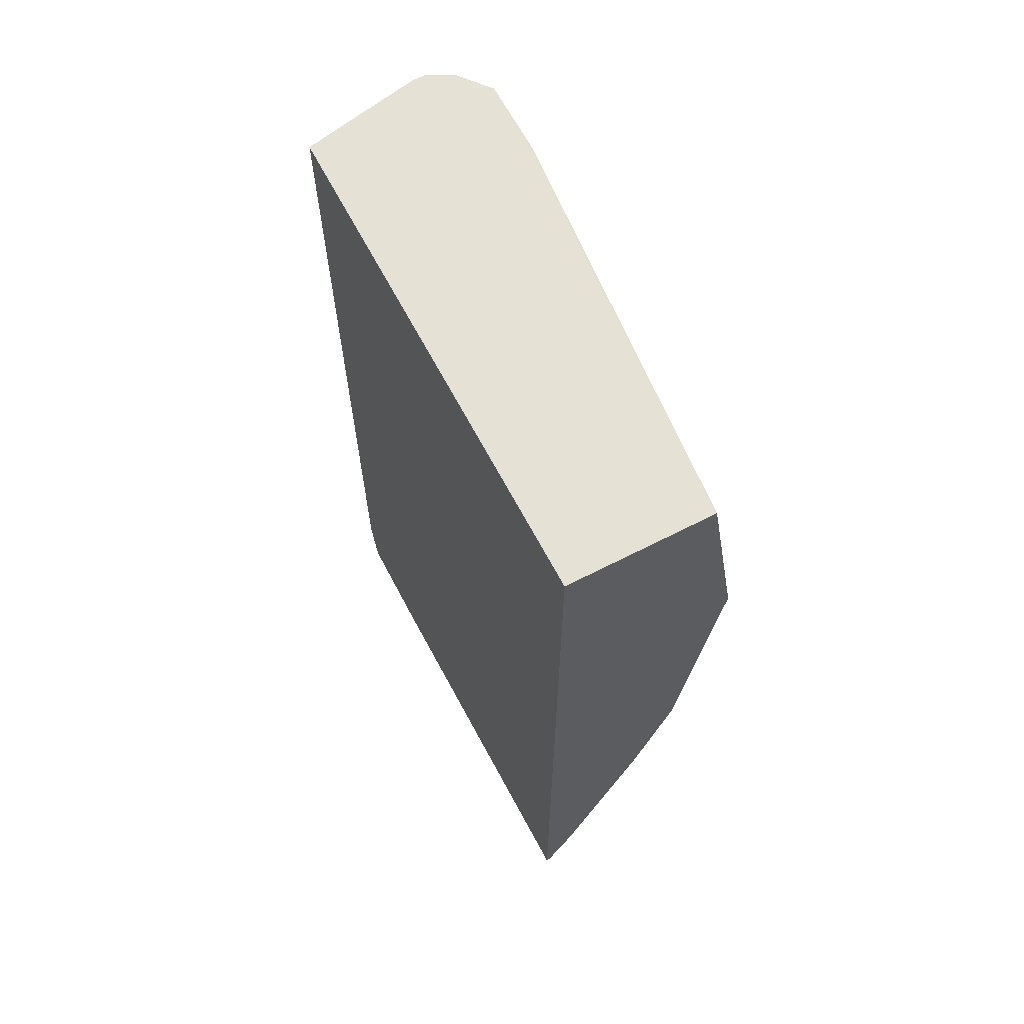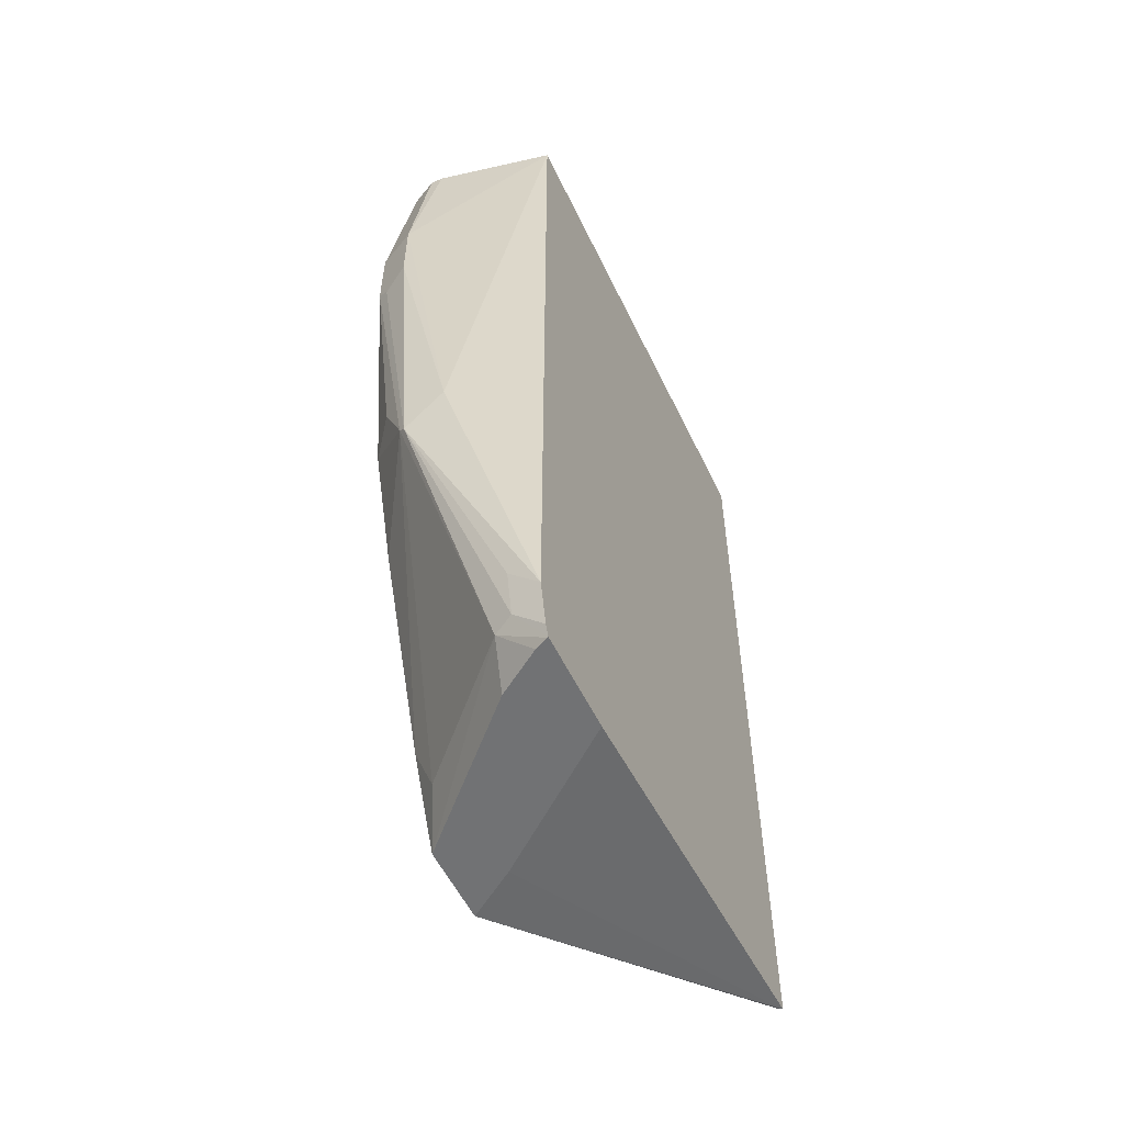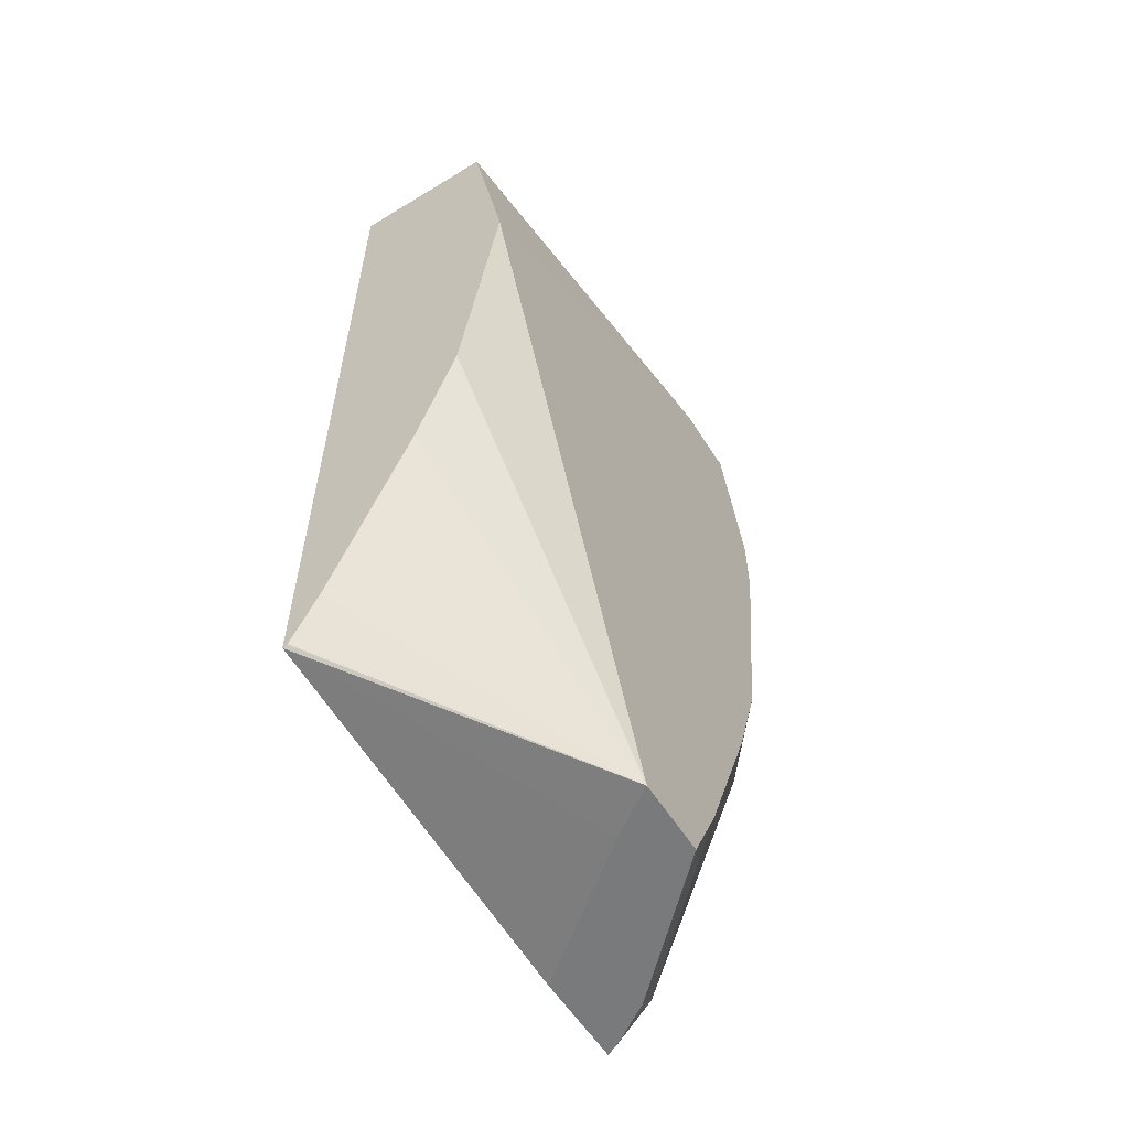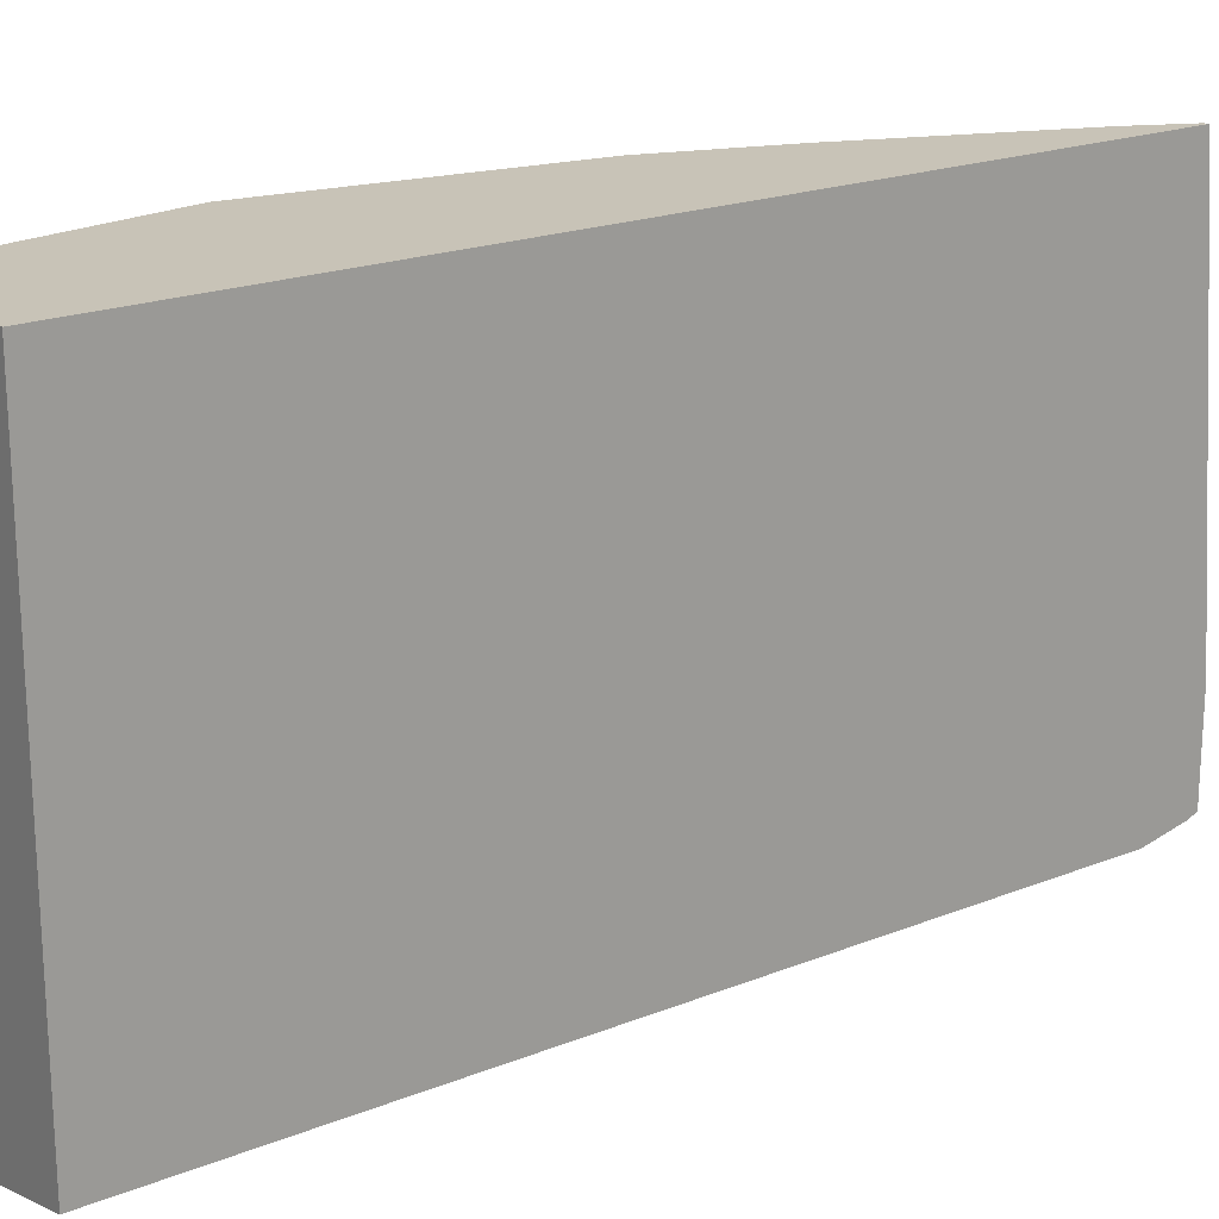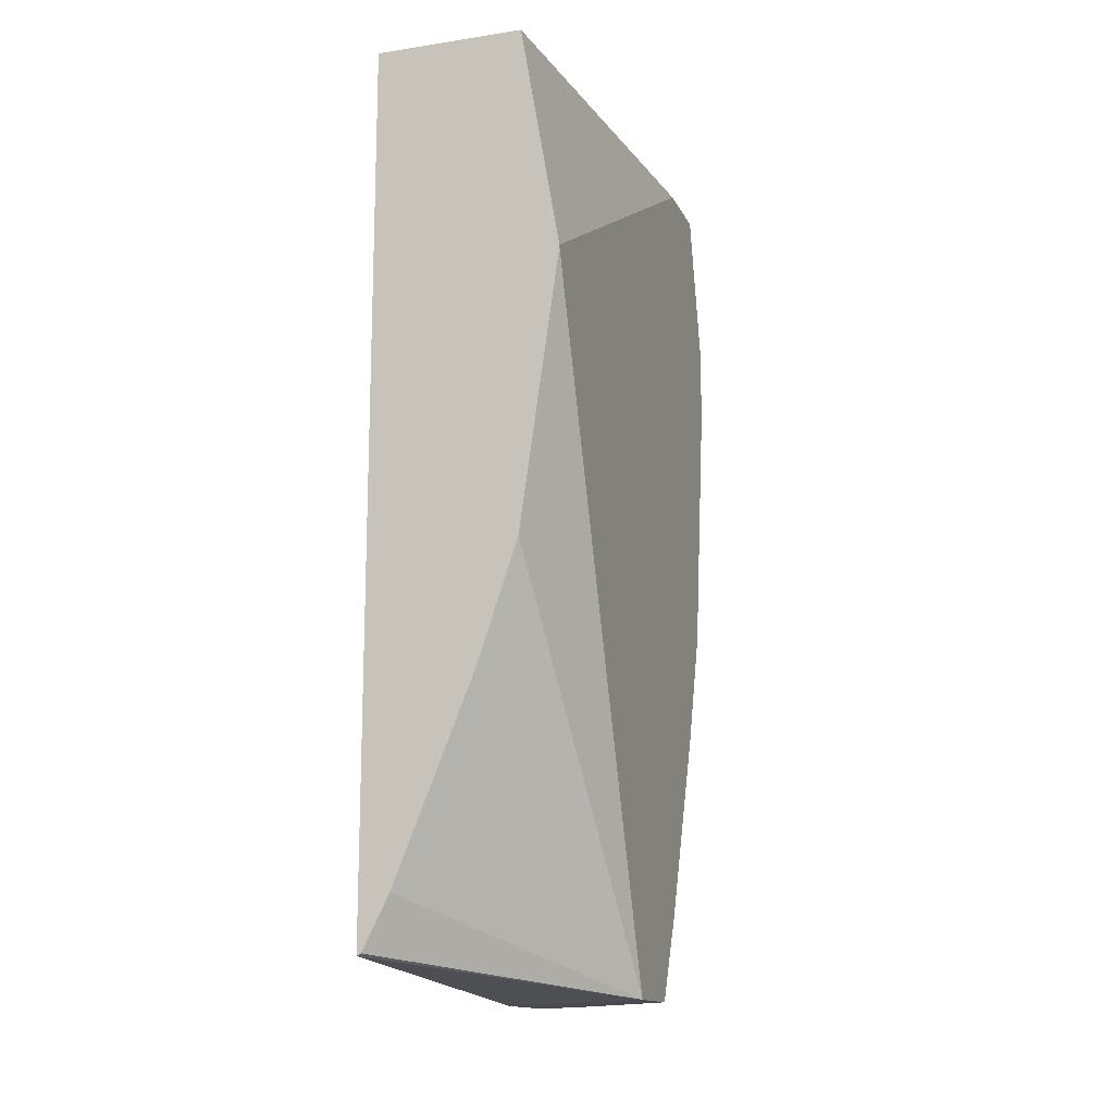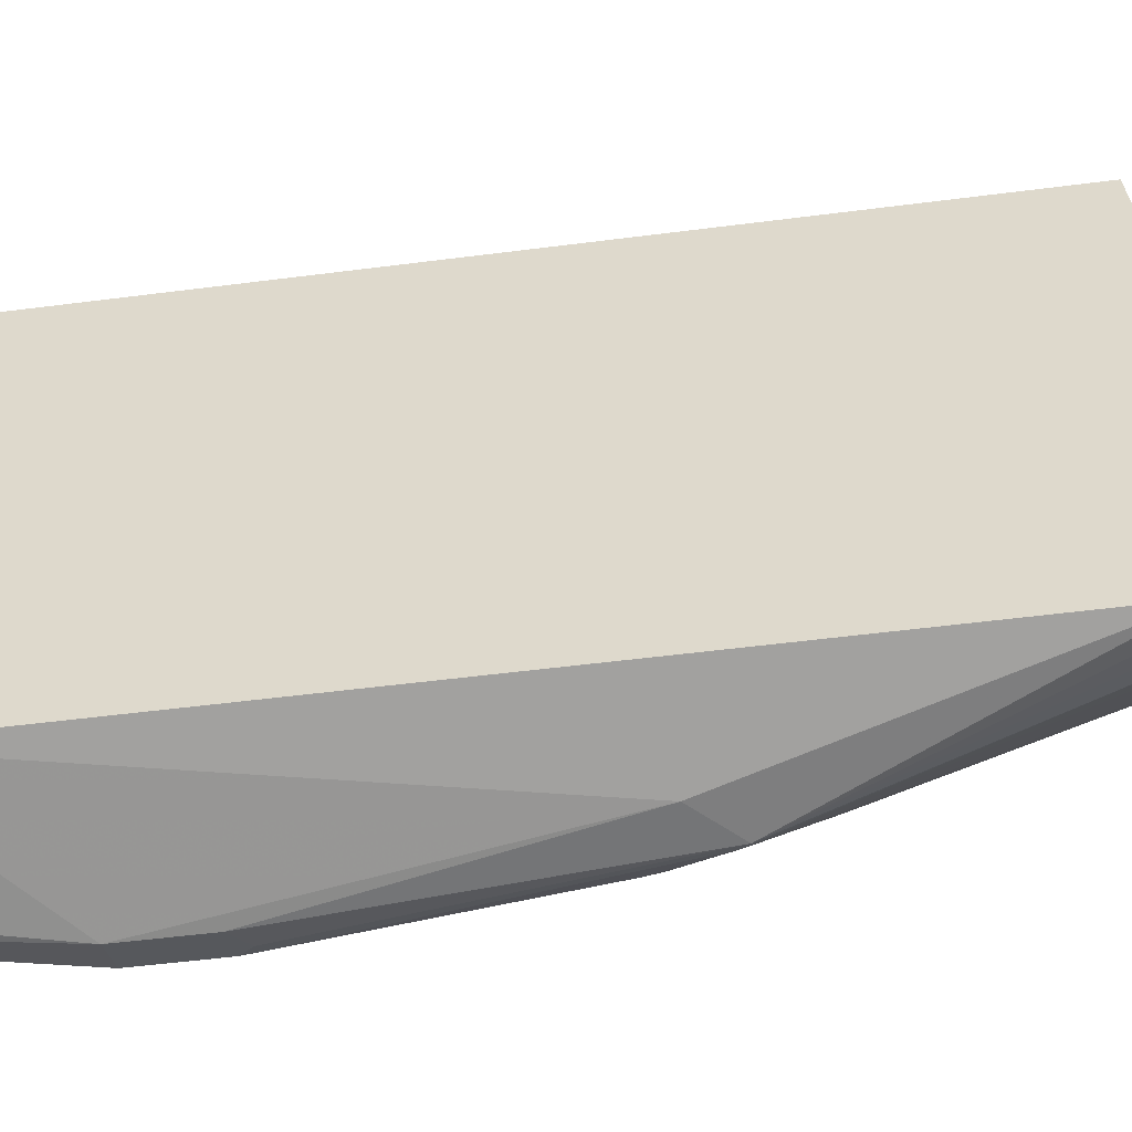
<metadata>
{"format":"obj","ext":"obj","renderer":"f3d","projection":"perspective","resolution":1024,"background":"white","views":[{"elev":64.2,"azim":152.5,"up":"+Z"},{"elev":-55.4,"azim":25.4,"up":"+Z"},{"elev":-58.0,"azim":-147.8,"up":"+Z"},{"elev":19.8,"azim":53.6,"up":"+Y"},{"elev":-14.4,"azim":-161.7,"up":"+Z"},{"elev":-54.5,"azim":97.7,"up":"+Y"}]}
</metadata>
<code>
v -0.5692 -0.3886 -0.3387
v -0.5692 -0.5863 -0.3543
v -0.6377 -0.5315 -0.3543
v -0.6621 -0.5146 -0.3543
v -0.5707 -0.3886 -0.338
v -0.5692 -0.3886 0.09369
v -0.5692 -0.6357 -0.3543
v -0.6428 -0.3886 -0.1558
v -0.6234 -0.3886 -0.2142
v -0.5844 -0.3886 -0.3116
v -0.5841 -0.3886 -0.3123
v -0.5779 -0.3886 -0.3247
v -0.5714 -0.3886 -0.3376
v -0.6621 -0.5543 -0.3543
v -0.6621 -0.3886 -0.01984
v -0.6428 -0.3886 0.09369
v -0.5692 -0.6428 0.09369
v -0.5692 -0.6358 -0.3541
v -0.5698 -0.6355 -0.3543
v -0.5981 -0.6176 -0.3543
v -0.5941 -0.6331 -0.336
v -0.6136 -0.6136 -0.336
v -0.6526 -0.5747 -0.336
v -0.6621 -0.5747 -0.3118
v -0.6621 -0.3886 -0.01914
v -0.6621 -0.5942 0.09369
v -0.6299 -0.6558 0.09369
v -0.6428 -0.6623 0.01945
v -0.6136 -0.6574 -0.1656
v -0.5692 -0.6428 -0.3269
v -0.5692 -0.638 -0.3487
v -0.5844 -0.638 -0.3336
v -0.5763 -0.6323 -0.3543
v -0.6331 -0.6574 -0.185
v -0.6363 -0.6558 -0.1818
v -0.6621 -0.6137 -0.2144
v -0.6621 -0.6332 0.09369
v -0.6363 -0.6558 0.09369
v -0.6428 -0.6623 -0.01949
v -0.6391 -0.6544 0.09369
v -0.6493 -0.6493 0.09369
v -0.6621 -0.6527 0.01927
v -0.6558 -0.6558 0.01296
v -0.5844 -0.6428 -0.3116
v -0.6558 -0.6558 -0.02598
v -0.6621 -0.6527 -0.01967
v -0.6621 -0.6332 -0.156
v -0.6493 -0.6493 -0.1493
v -0.6621 -0.6507 0.0273
f 20 33 21
f 21 32 34
f 21 34 35
f 22 35 23
f 23 35 24
f 27 38 28
f 19 21 33
f 24 35 36
f 21 35 22
f 18 21 19
f 14 23 24
f 18 31 32
f 17 29 30
f 17 28 29
f 17 27 28
f 16 25 26
f 14 22 23
f 14 20 21
f 28 39 29
f 7 18 19
f 18 32 21
f 28 38 40
f 35 46 48
f 28 41 42
f 6 27 17
f 46 47 48
f 42 45 43
f 42 46 45
f 41 49 42
f 37 49 41
f 35 48 47
f 35 47 36
f 34 46 35
f 28 40 41
f 34 45 46
f 32 44 34
f 30 32 31
f 30 44 32
f 30 34 44
f 29 39 34
f 29 34 30
f 28 45 39
f 28 43 45
f 28 42 43
f 34 39 45
f 6 38 27
f 14 21 22
f 6 41 40
f 2 19 33
f 2 7 19
f 1 7 2
f 1 18 7
f 1 31 18
f 1 30 31
f 1 17 30
f 1 6 17
f 1 16 6
f 1 25 16
f 1 15 25
f 1 8 15
f 1 9 8
f 1 10 9
f 1 11 10
f 1 12 11
f 1 5 13
f 1 4 5
f 1 3 4
f 1 2 3
f 6 40 38
f 2 33 20
f 2 20 14
f 1 13 12
f 2 4 3
f 6 26 37
f 6 16 26
f 4 15 8
f 6 37 41
f 4 25 15
f 4 26 25
f 4 49 37
f 4 42 49
f 4 46 42
f 4 37 26
f 4 36 47
f 4 8 9
f 4 9 10
f 4 47 46
f 4 10 11
f 4 11 12
f 2 14 4
f 4 13 5
f 4 14 24
f 4 24 36
f 4 12 13

</code>
